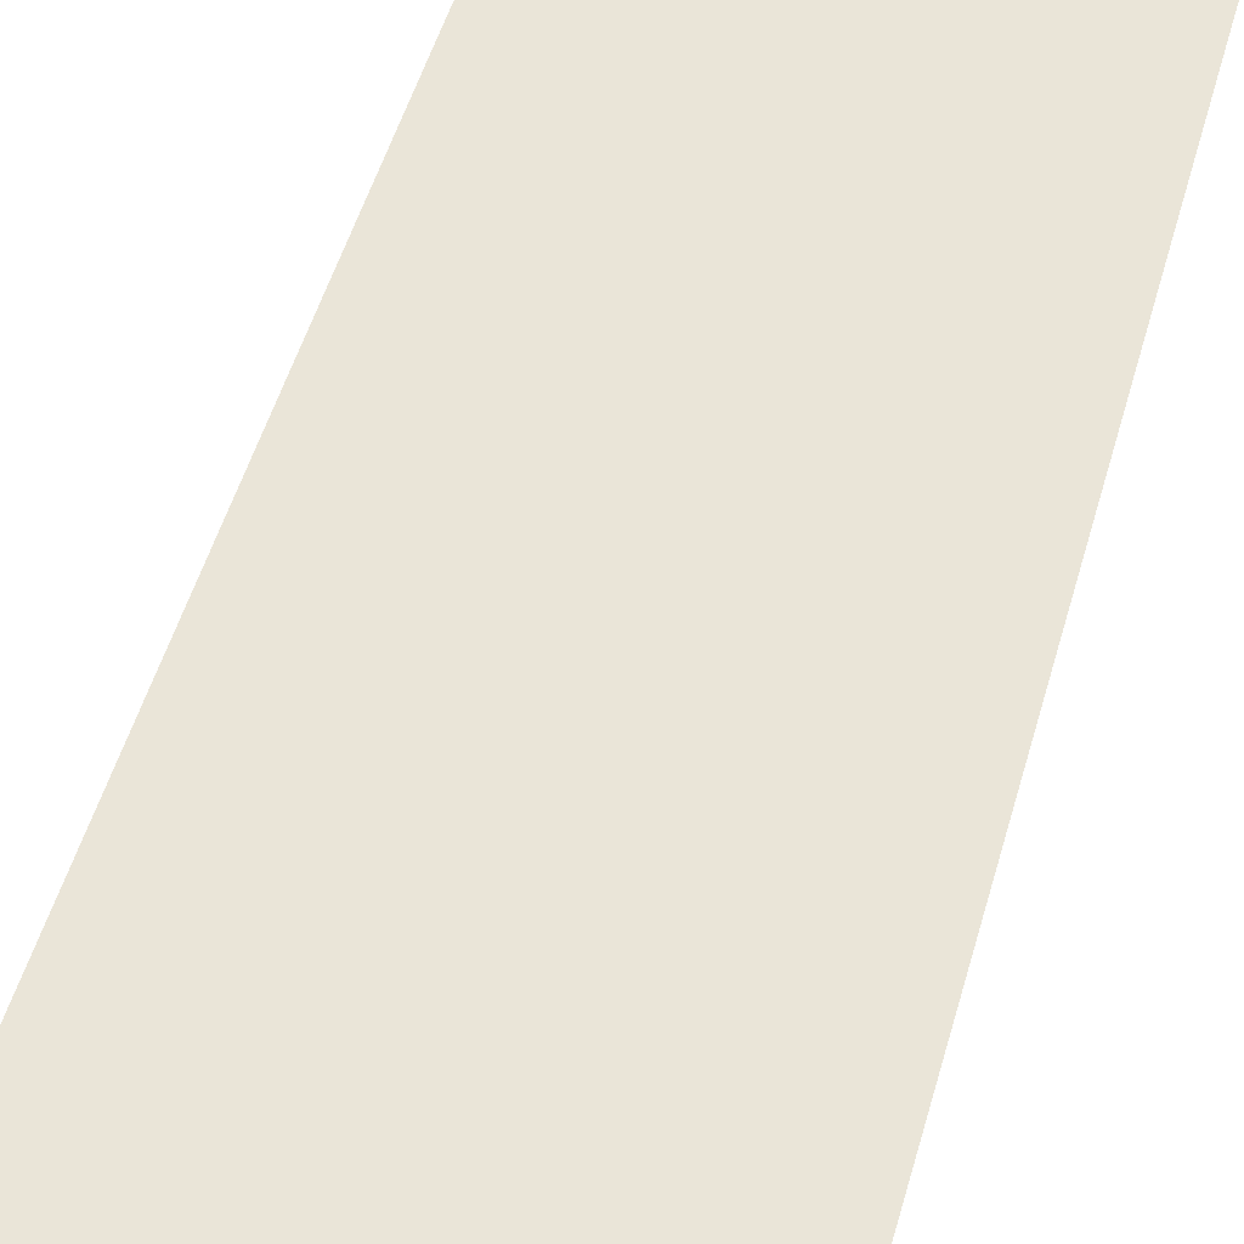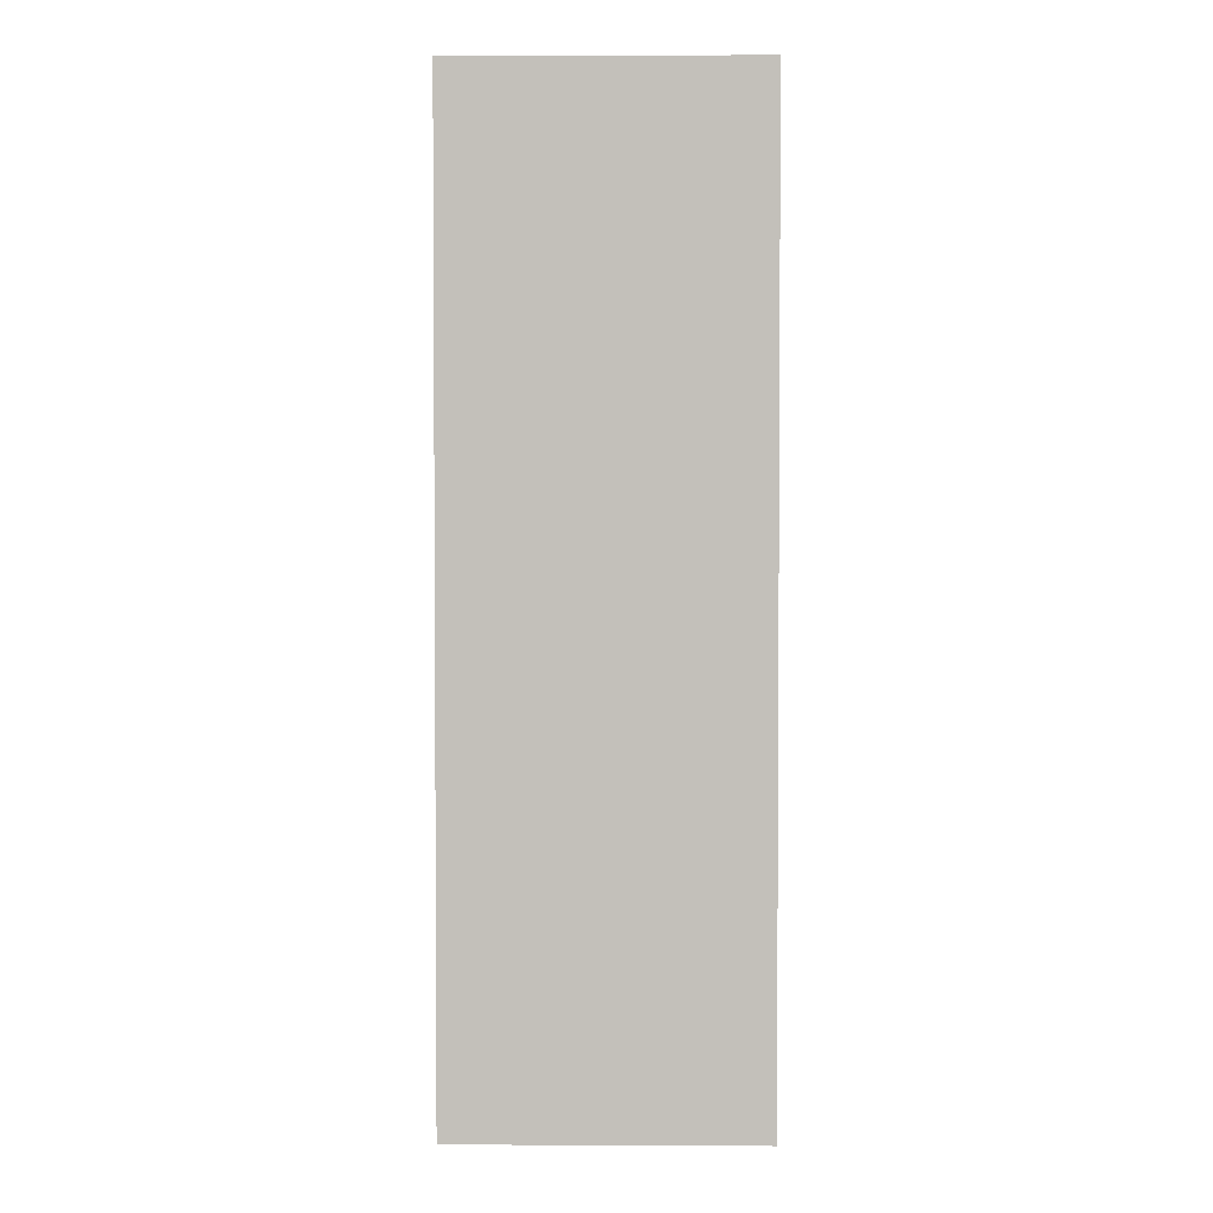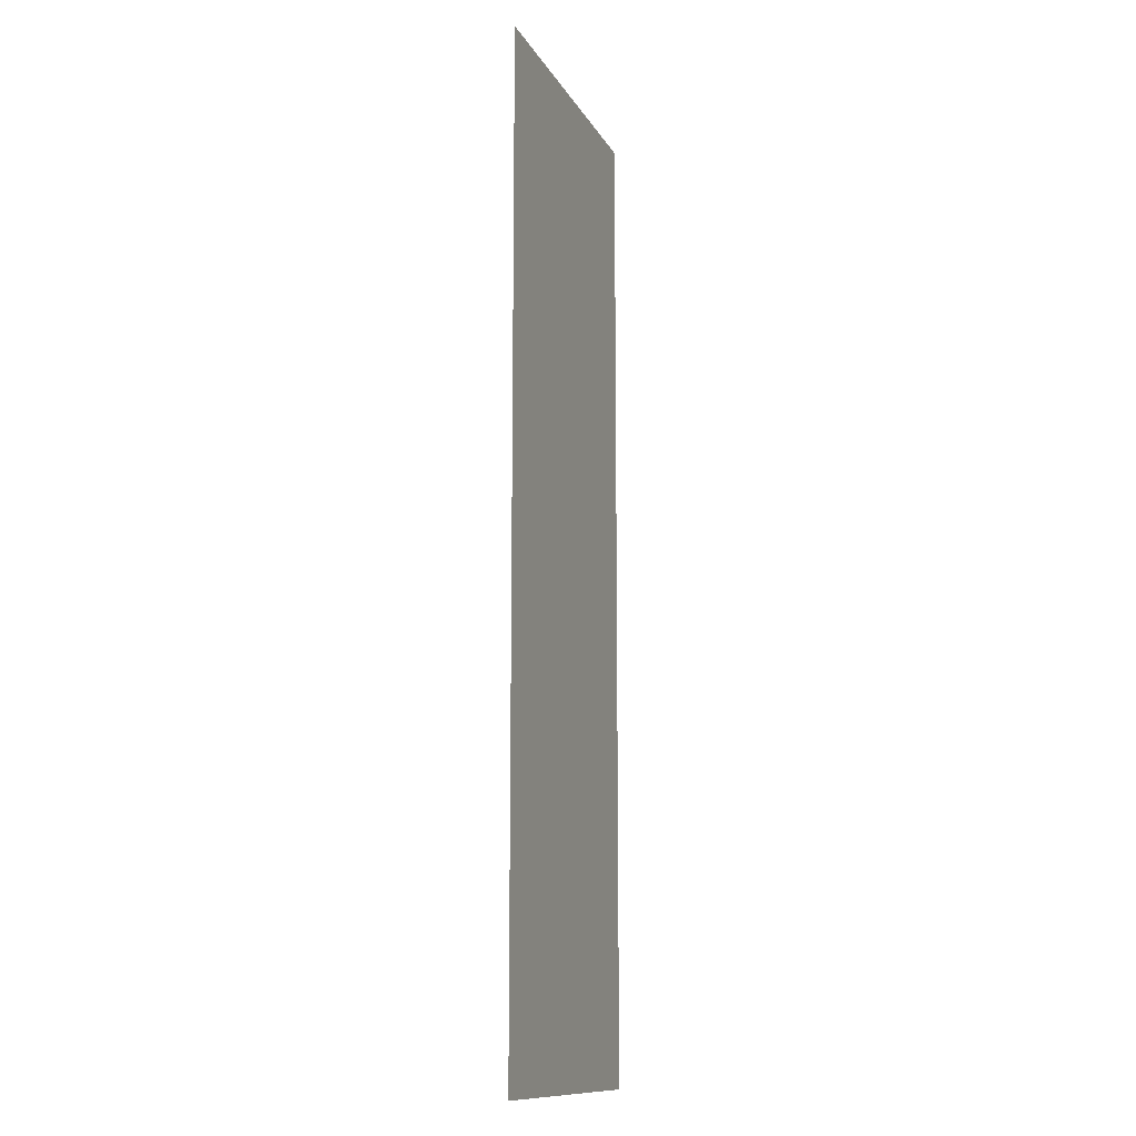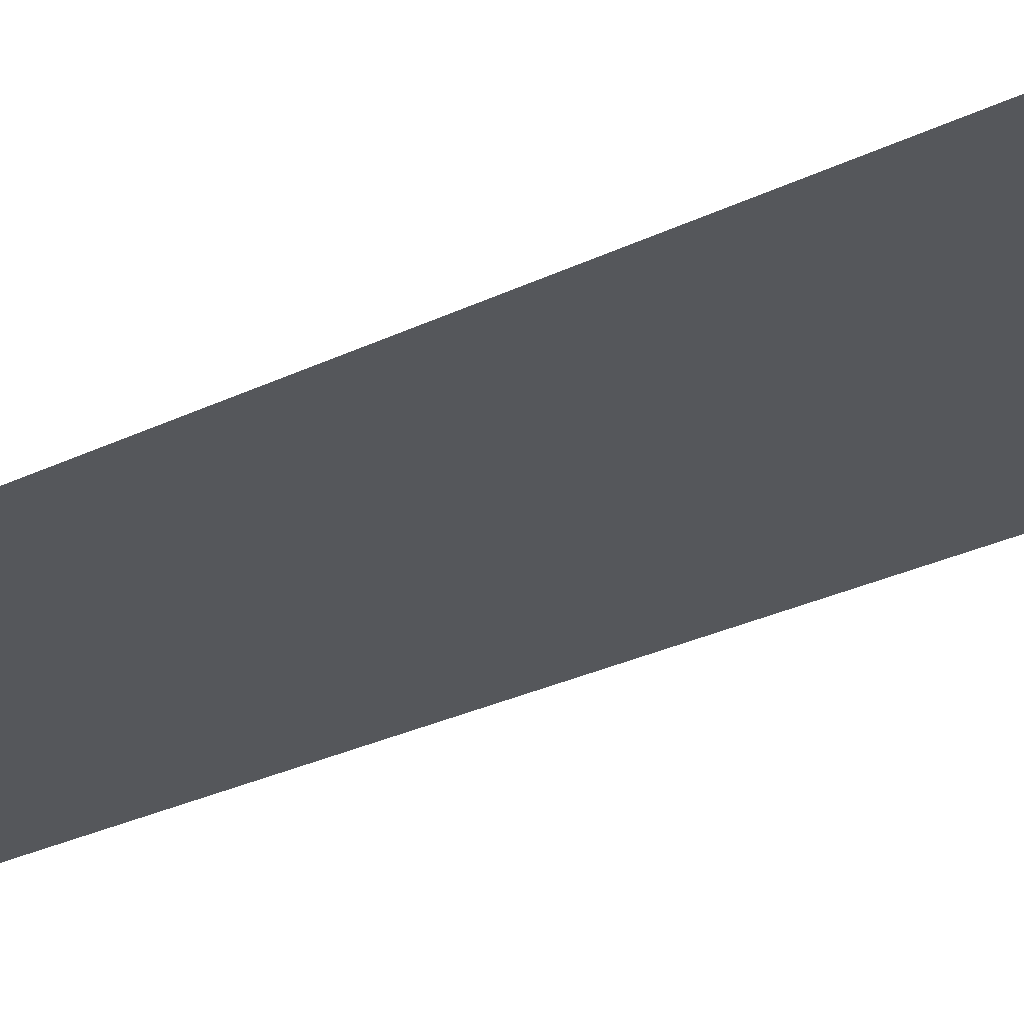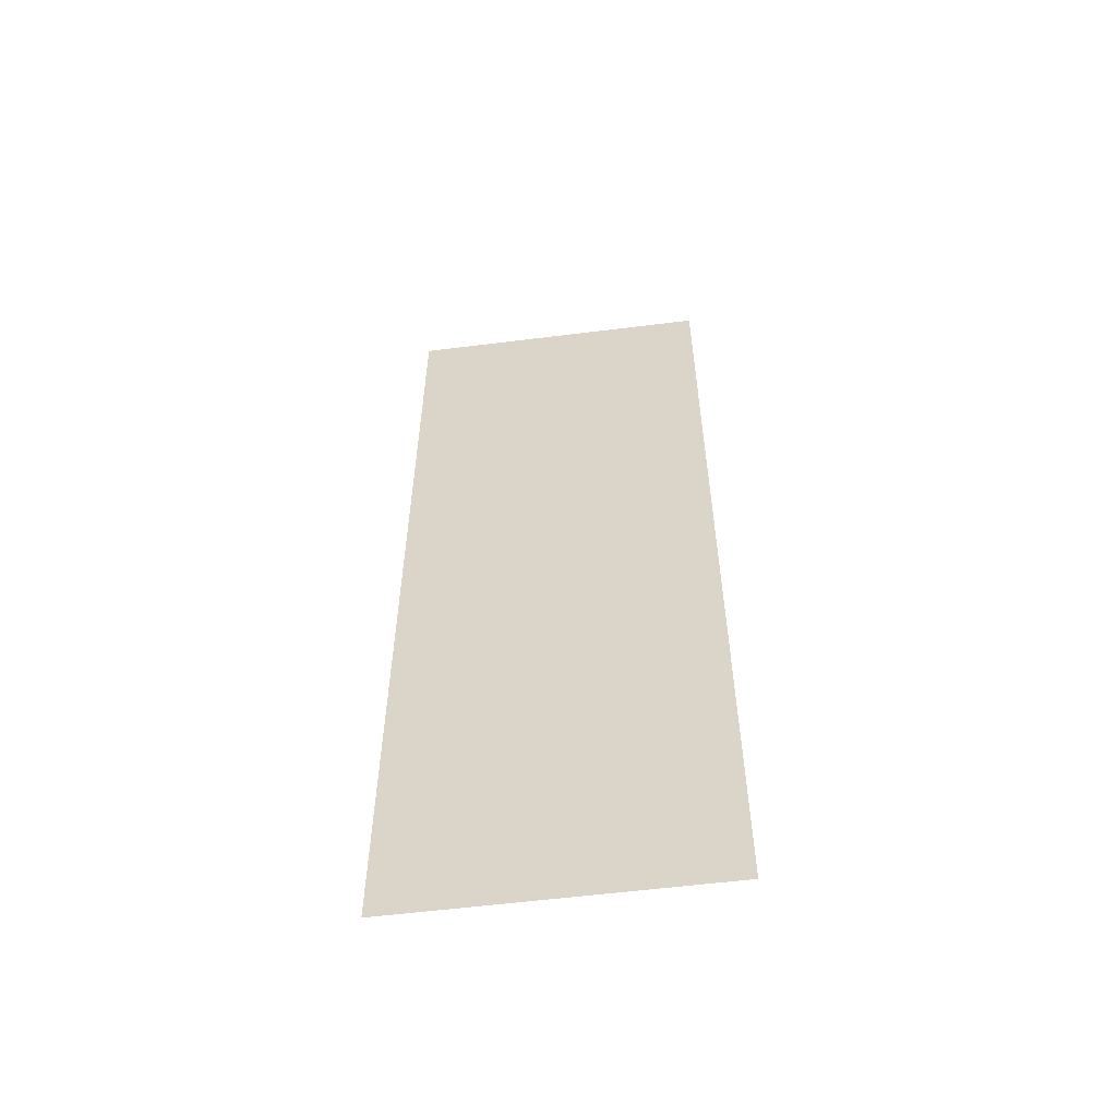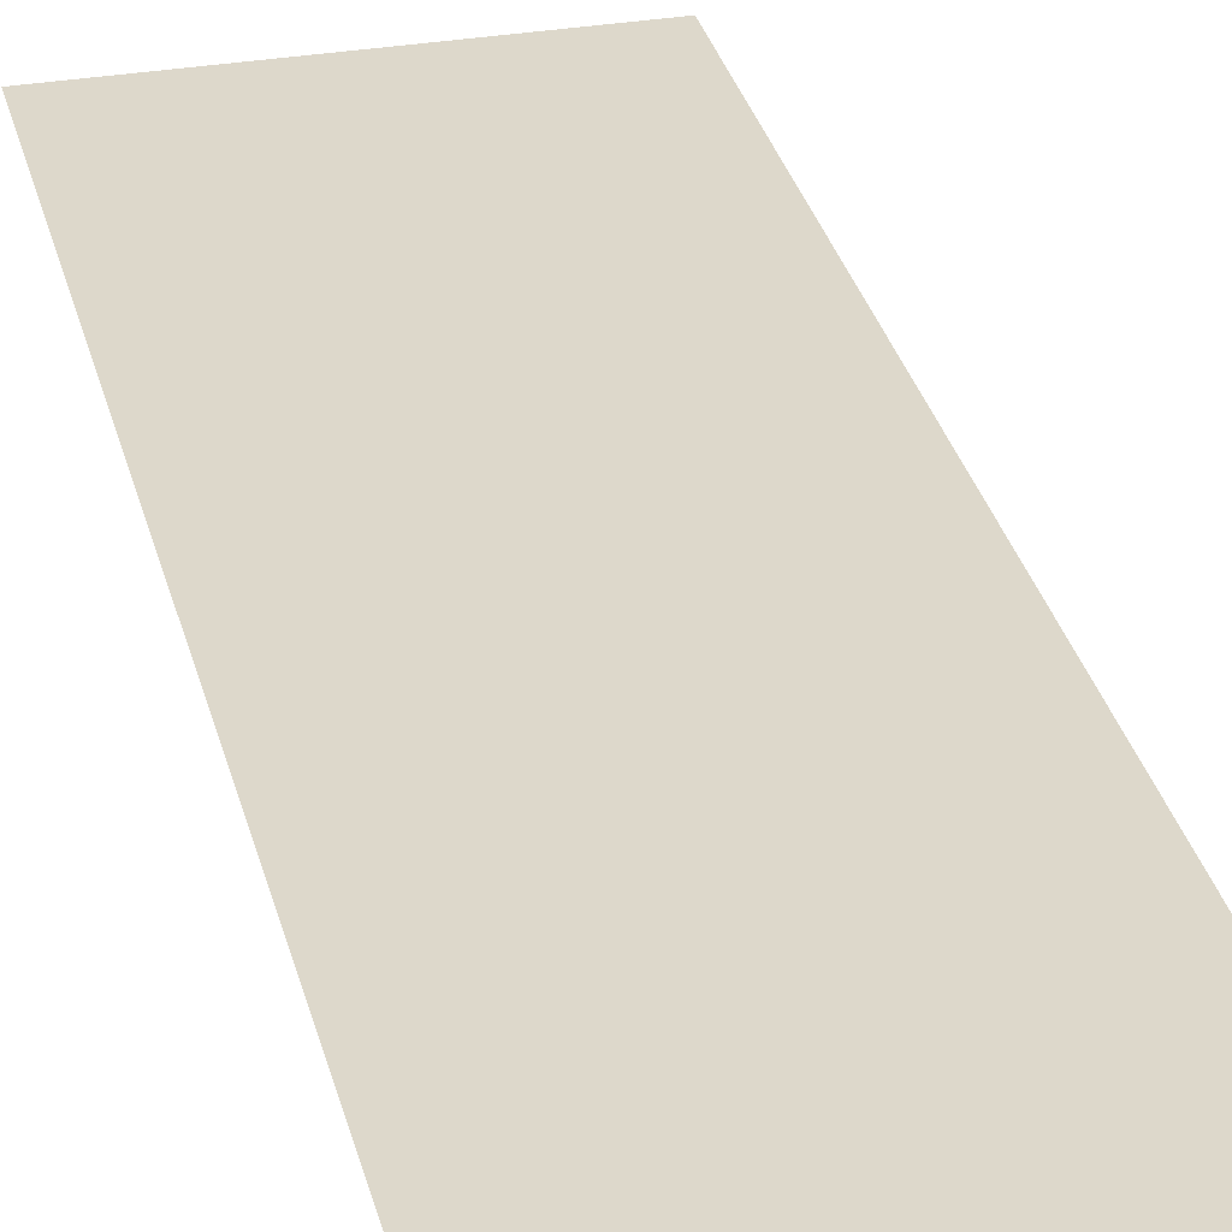
<metadata>
{"format":"obj","ext":"obj","renderer":"f3d","projection":"perspective","resolution":1024,"background":"white","views":[{"elev":44.5,"azim":-165.8,"up":"+Z"},{"elev":2.6,"azim":-179.1,"up":"+Y"},{"elev":-12.3,"azim":-71.1,"up":"+Y"},{"elev":-27.0,"azim":-52.4,"up":"+Z"},{"elev":-57.6,"azim":7.4,"up":"+Y"},{"elev":31.3,"azim":166.4,"up":"+Z"}]}
</metadata>
<code>
o wall
v 0.1953 -0.6192 -0
v -0.1953 -0.6192 -0
v 0.1953 0.6192 0
v -0.1953 0.6192 0
f 1 3 4 2

</code>
